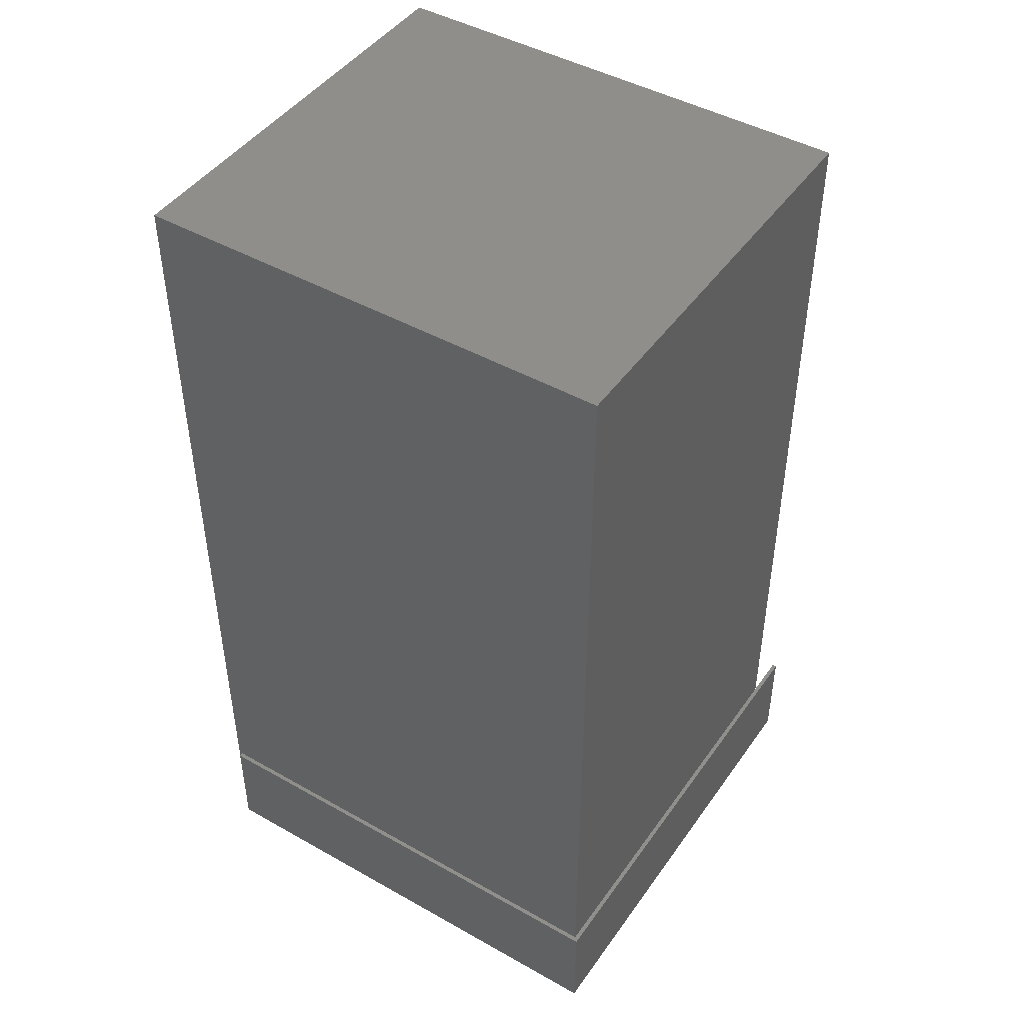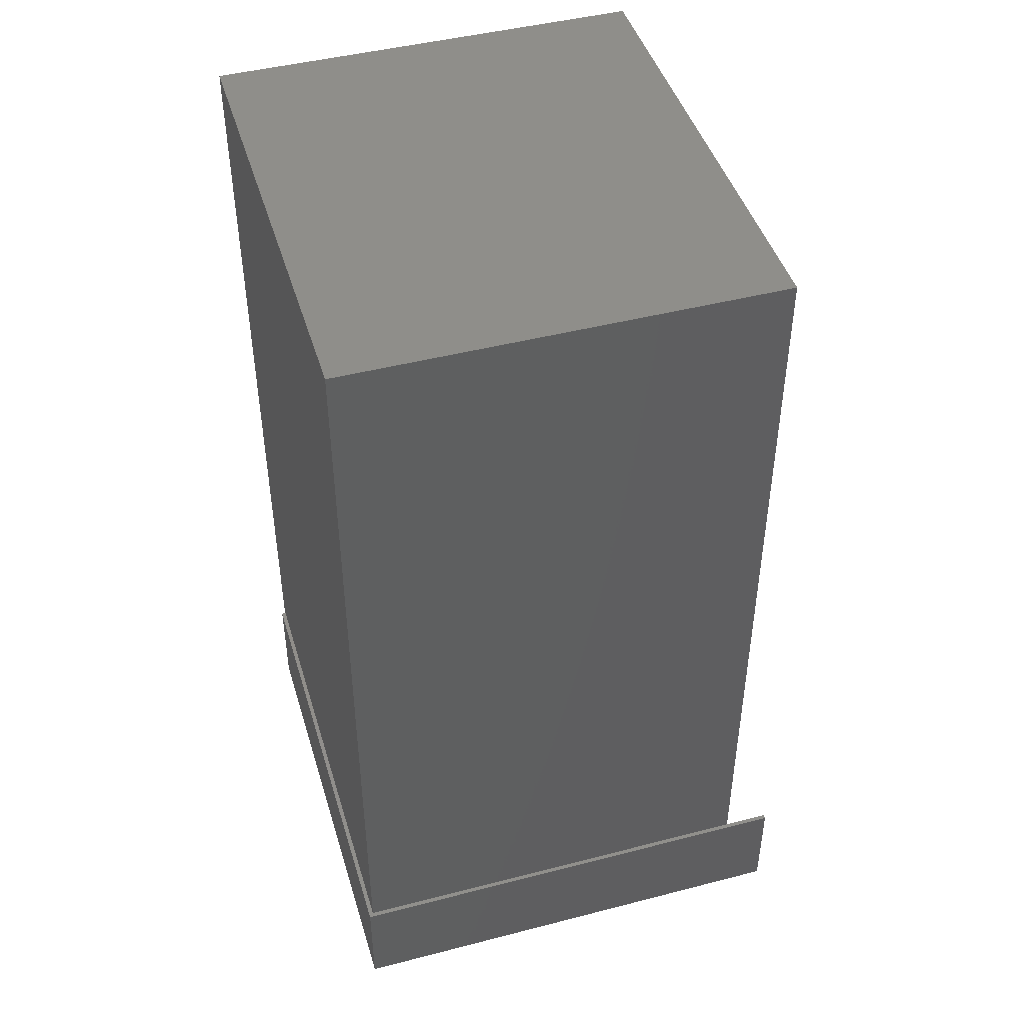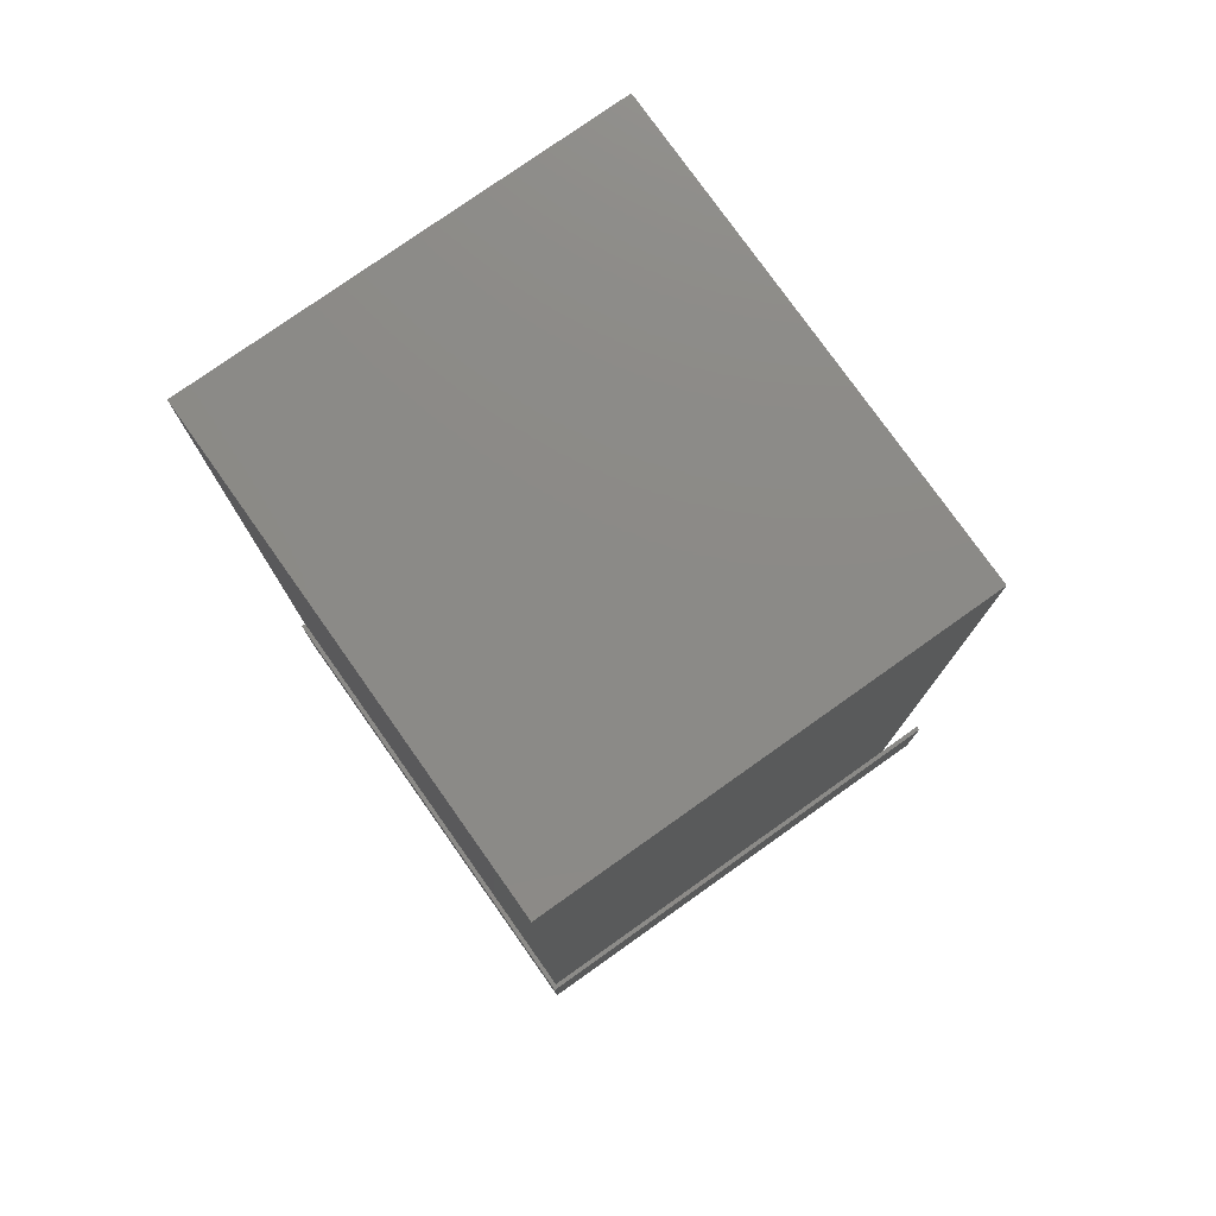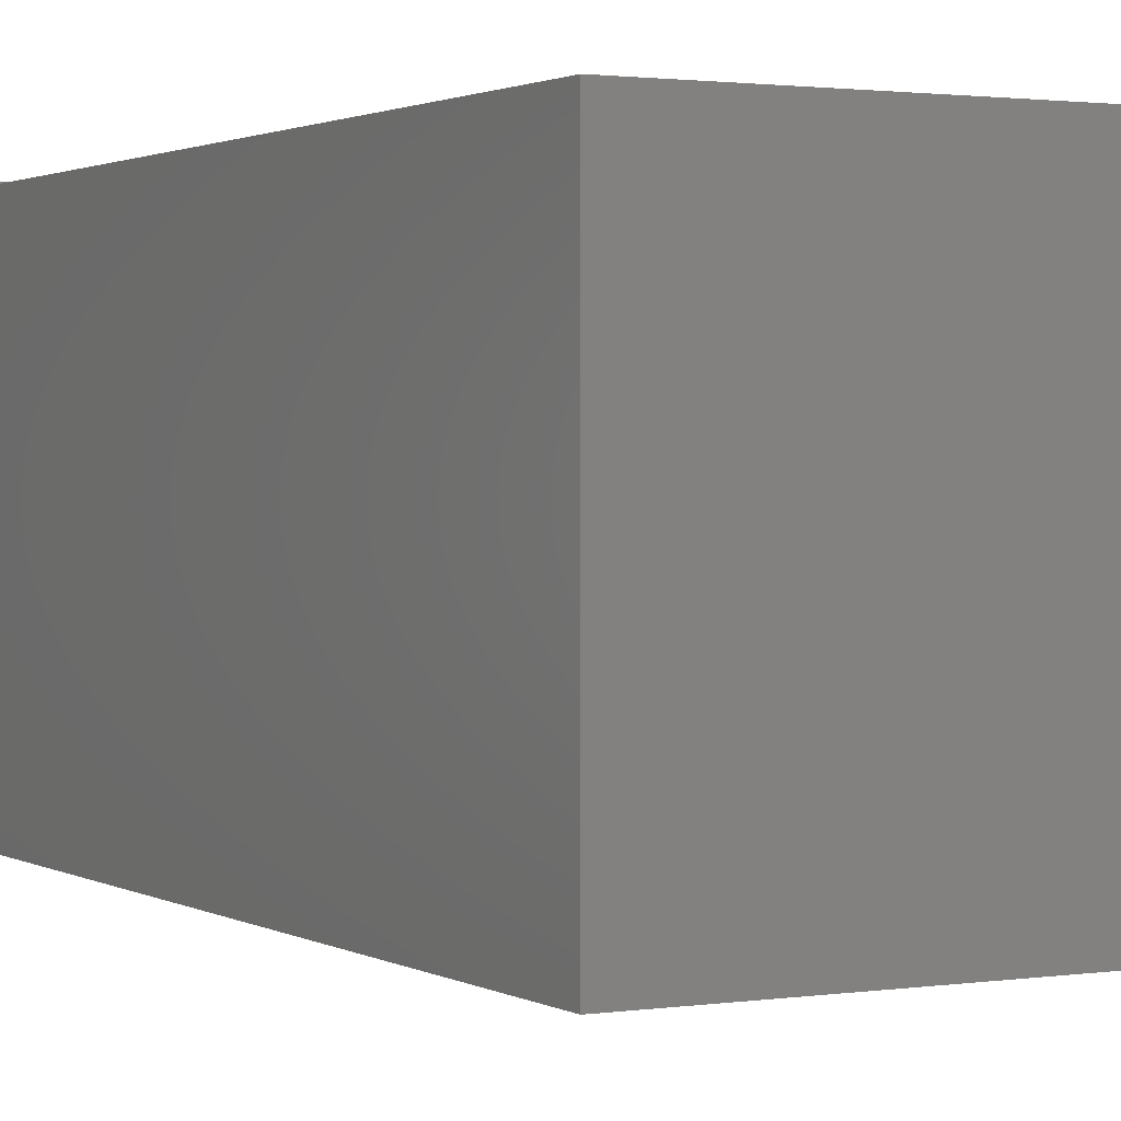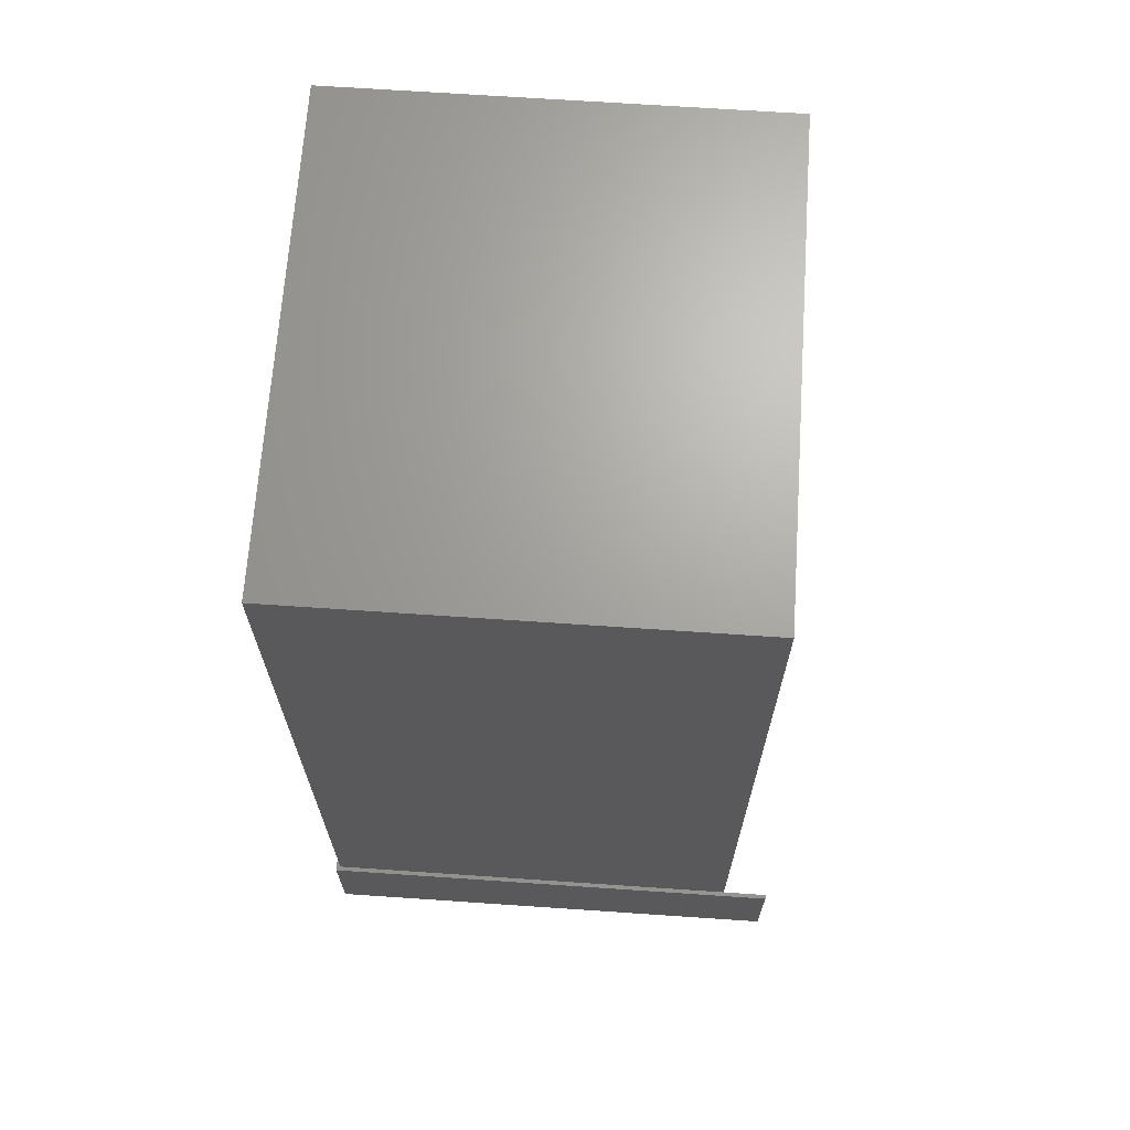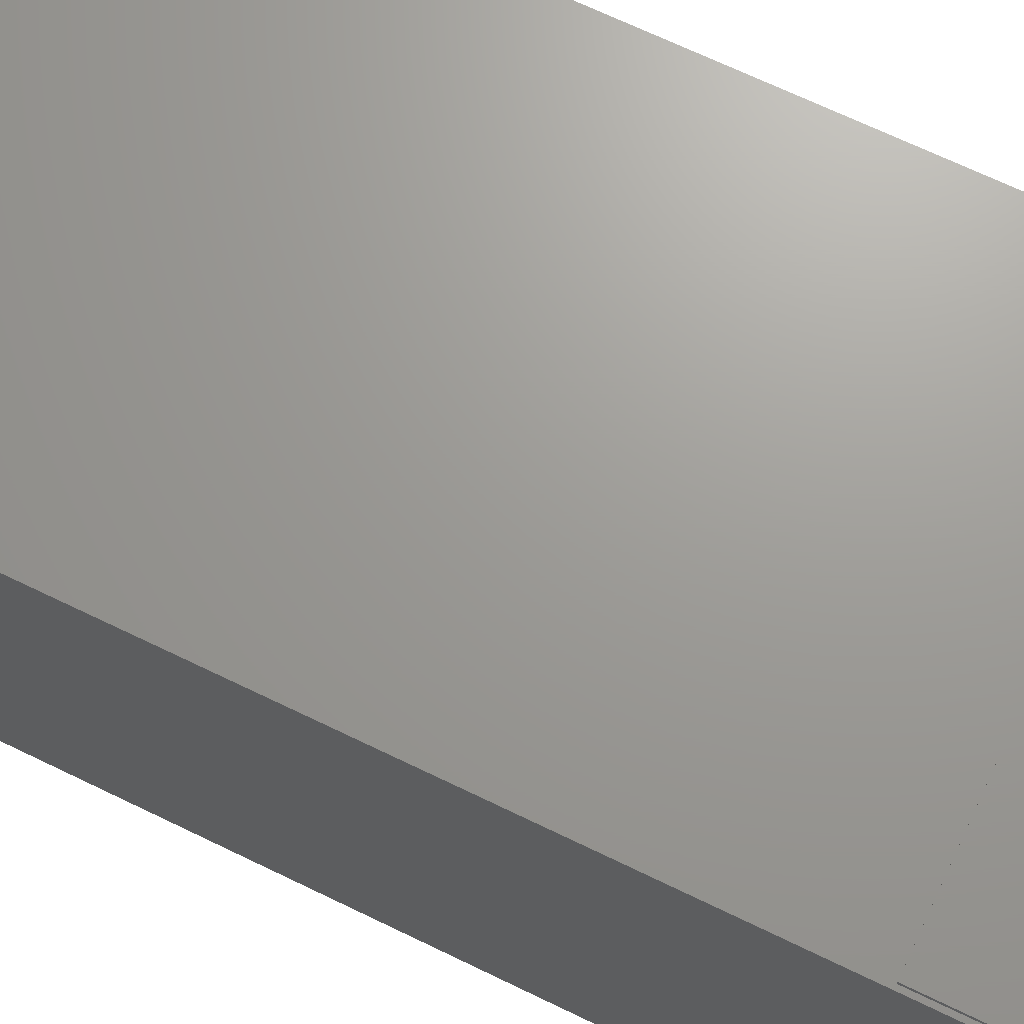
<metadata>
{"format":"stl","ext":"stl","renderer":"f3d","projection":"perspective","resolution":1024,"background":"white","views":[{"elev":45.5,"azim":-147.0,"up":"+Z"},{"elev":45.4,"azim":-106.6,"up":"+Z"},{"elev":77.8,"azim":-125.3,"up":"+Z"},{"elev":1.6,"azim":-28.4,"up":"+Y"},{"elev":67.6,"azim":-86.1,"up":"+Z"},{"elev":69.2,"azim":115.8,"up":"+Y"}]}
</metadata>
<code>
# stl→obj: 33 verts, 62 faces
v 0.16 -0.1444 -0.05469
v 0.1597 -0.1444 0.04688
v -0.285 -0.1444 -0.05469
v -0.04309 -0.1444 0.1484
v -0.285 -0.1444 0.04688
v -0.08191 -0.1444 0.1484
v -0.285 -0.1444 0.7969
v -0.08191 -0.1444 0.5938
v 0.16 -0.1444 0.7969
v -0.04309 -0.1444 0.5938
v 0.16 -0.1444 0.05469
v -0.04688 0.05066 0.1484
v -0.08191 0.05066 0.1484
v -0.08191 0.01562 0.1484
v -0.04309 0.05066 0.1484
v -0.08191 0.05066 0.5938
v -0.04309 0.05066 0.5938
v -0.2891 -0.1875 0.04688
v -0.2891 -0.1875 -0.05469
v -0.285 -0.1875 0.04688
v -0.285 -0.1875 -0.05469
v 0.1562 0.2578 0.04688
v -0.285 0.2538 0.04688
v 0.1562 0.2538 0.04688
v -0.2891 0.2578 0.04688
v -0.285 0.2538 0.7969
v 0.16 0.2538 -0.05469
v 0.16 0.2538 0.04688
v 0.1562 0.2578 -0.05469
v 0.1562 0.2538 -0.05469
v -0.2891 0.2578 -0.05469
v 0.16 0.2538 0.7969
v 0.16 0.2538 0.05469
f 1 2 3
f 3 2 4
f 3 4 5
f 5 4 6
f 5 6 7
f 7 6 8
f 7 8 9
f 9 8 10
f 9 10 11
f 11 10 4
f 11 4 2
f 12 13 14
f 6 4 14
f 14 4 15
f 14 15 12
f 6 14 8
f 8 14 13
f 8 13 16
f 4 10 15
f 15 10 17
f 8 16 10
f 10 16 17
f 18 19 20
f 20 19 21
f 22 23 24
f 22 25 23
f 25 18 20
f 25 20 5
f 25 5 23
f 23 5 26
f 26 5 7
f 3 5 21
f 21 5 20
f 1 27 2
f 2 27 28
f 29 30 3
f 30 1 3
f 27 1 30
f 31 29 3
f 31 3 21
f 31 21 19
f 31 19 25
f 25 19 18
f 29 31 22
f 22 31 25
f 24 30 22
f 22 30 29
f 28 27 24
f 24 27 30
f 26 32 33
f 26 33 28
f 26 28 24
f 26 24 23
f 26 7 32
f 32 7 9
f 11 33 9
f 9 33 32
f 33 11 28
f 28 11 2
f 16 13 12
f 16 12 15
f 16 15 17

</code>
